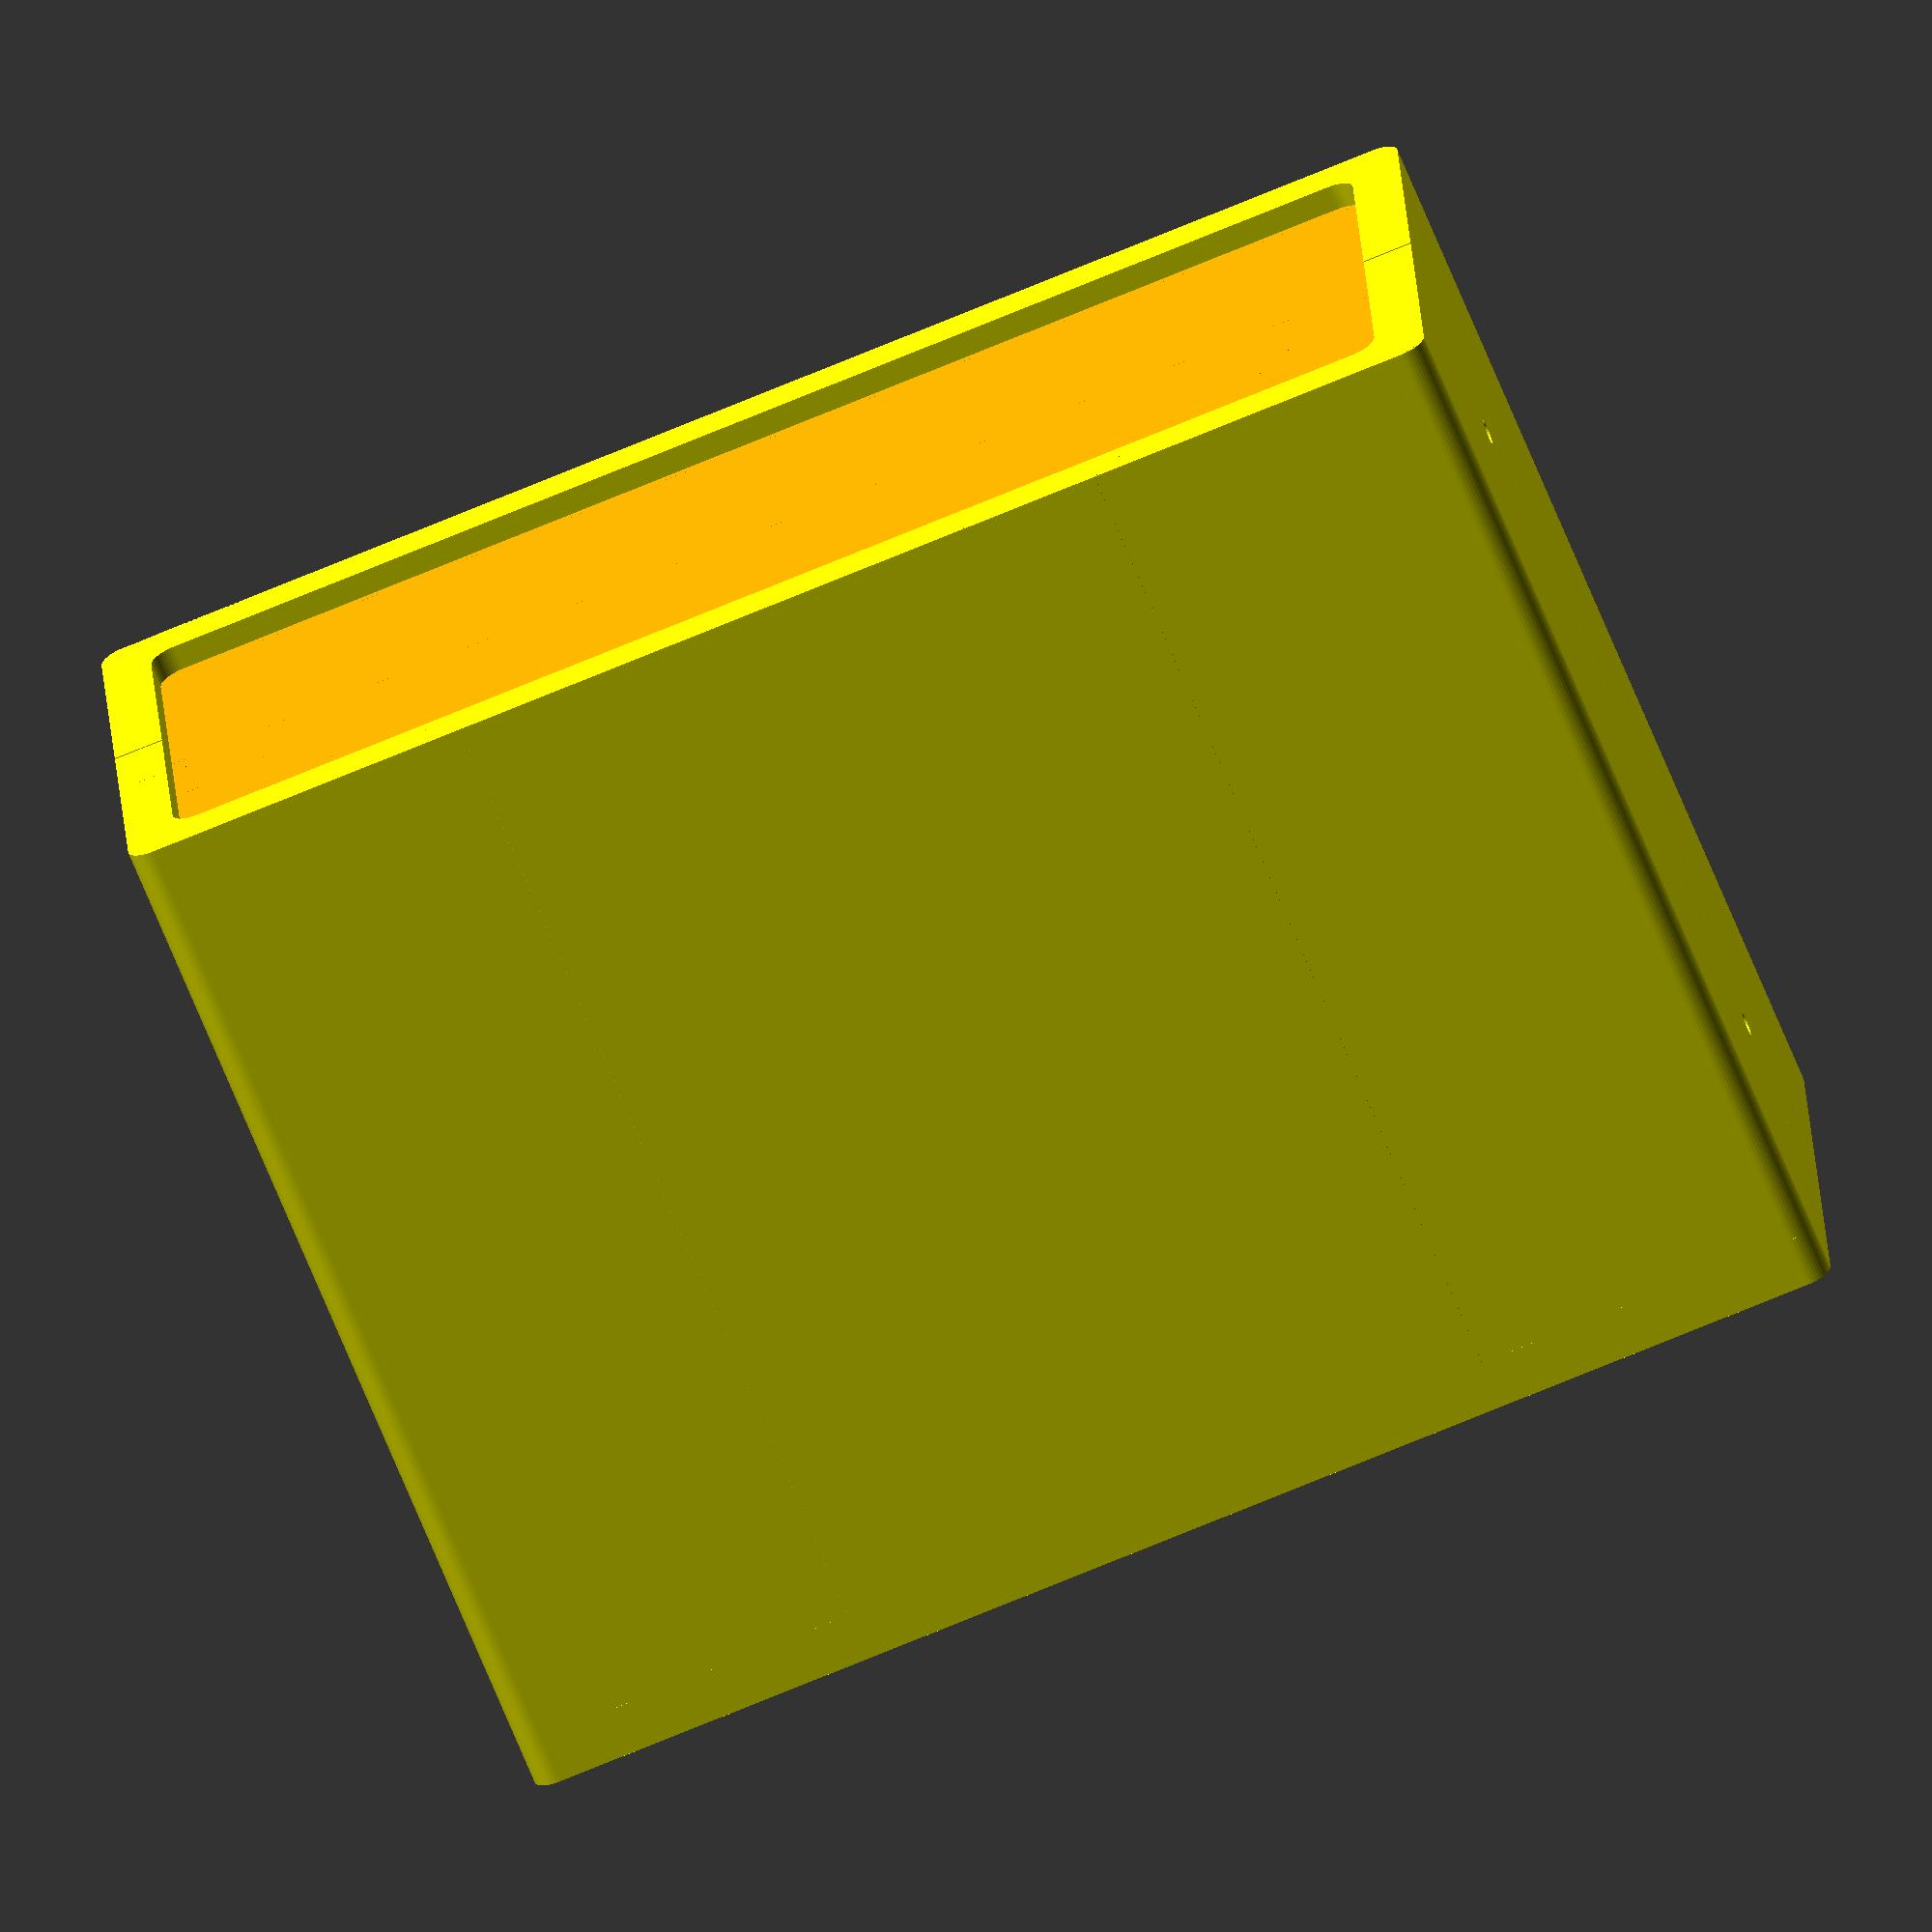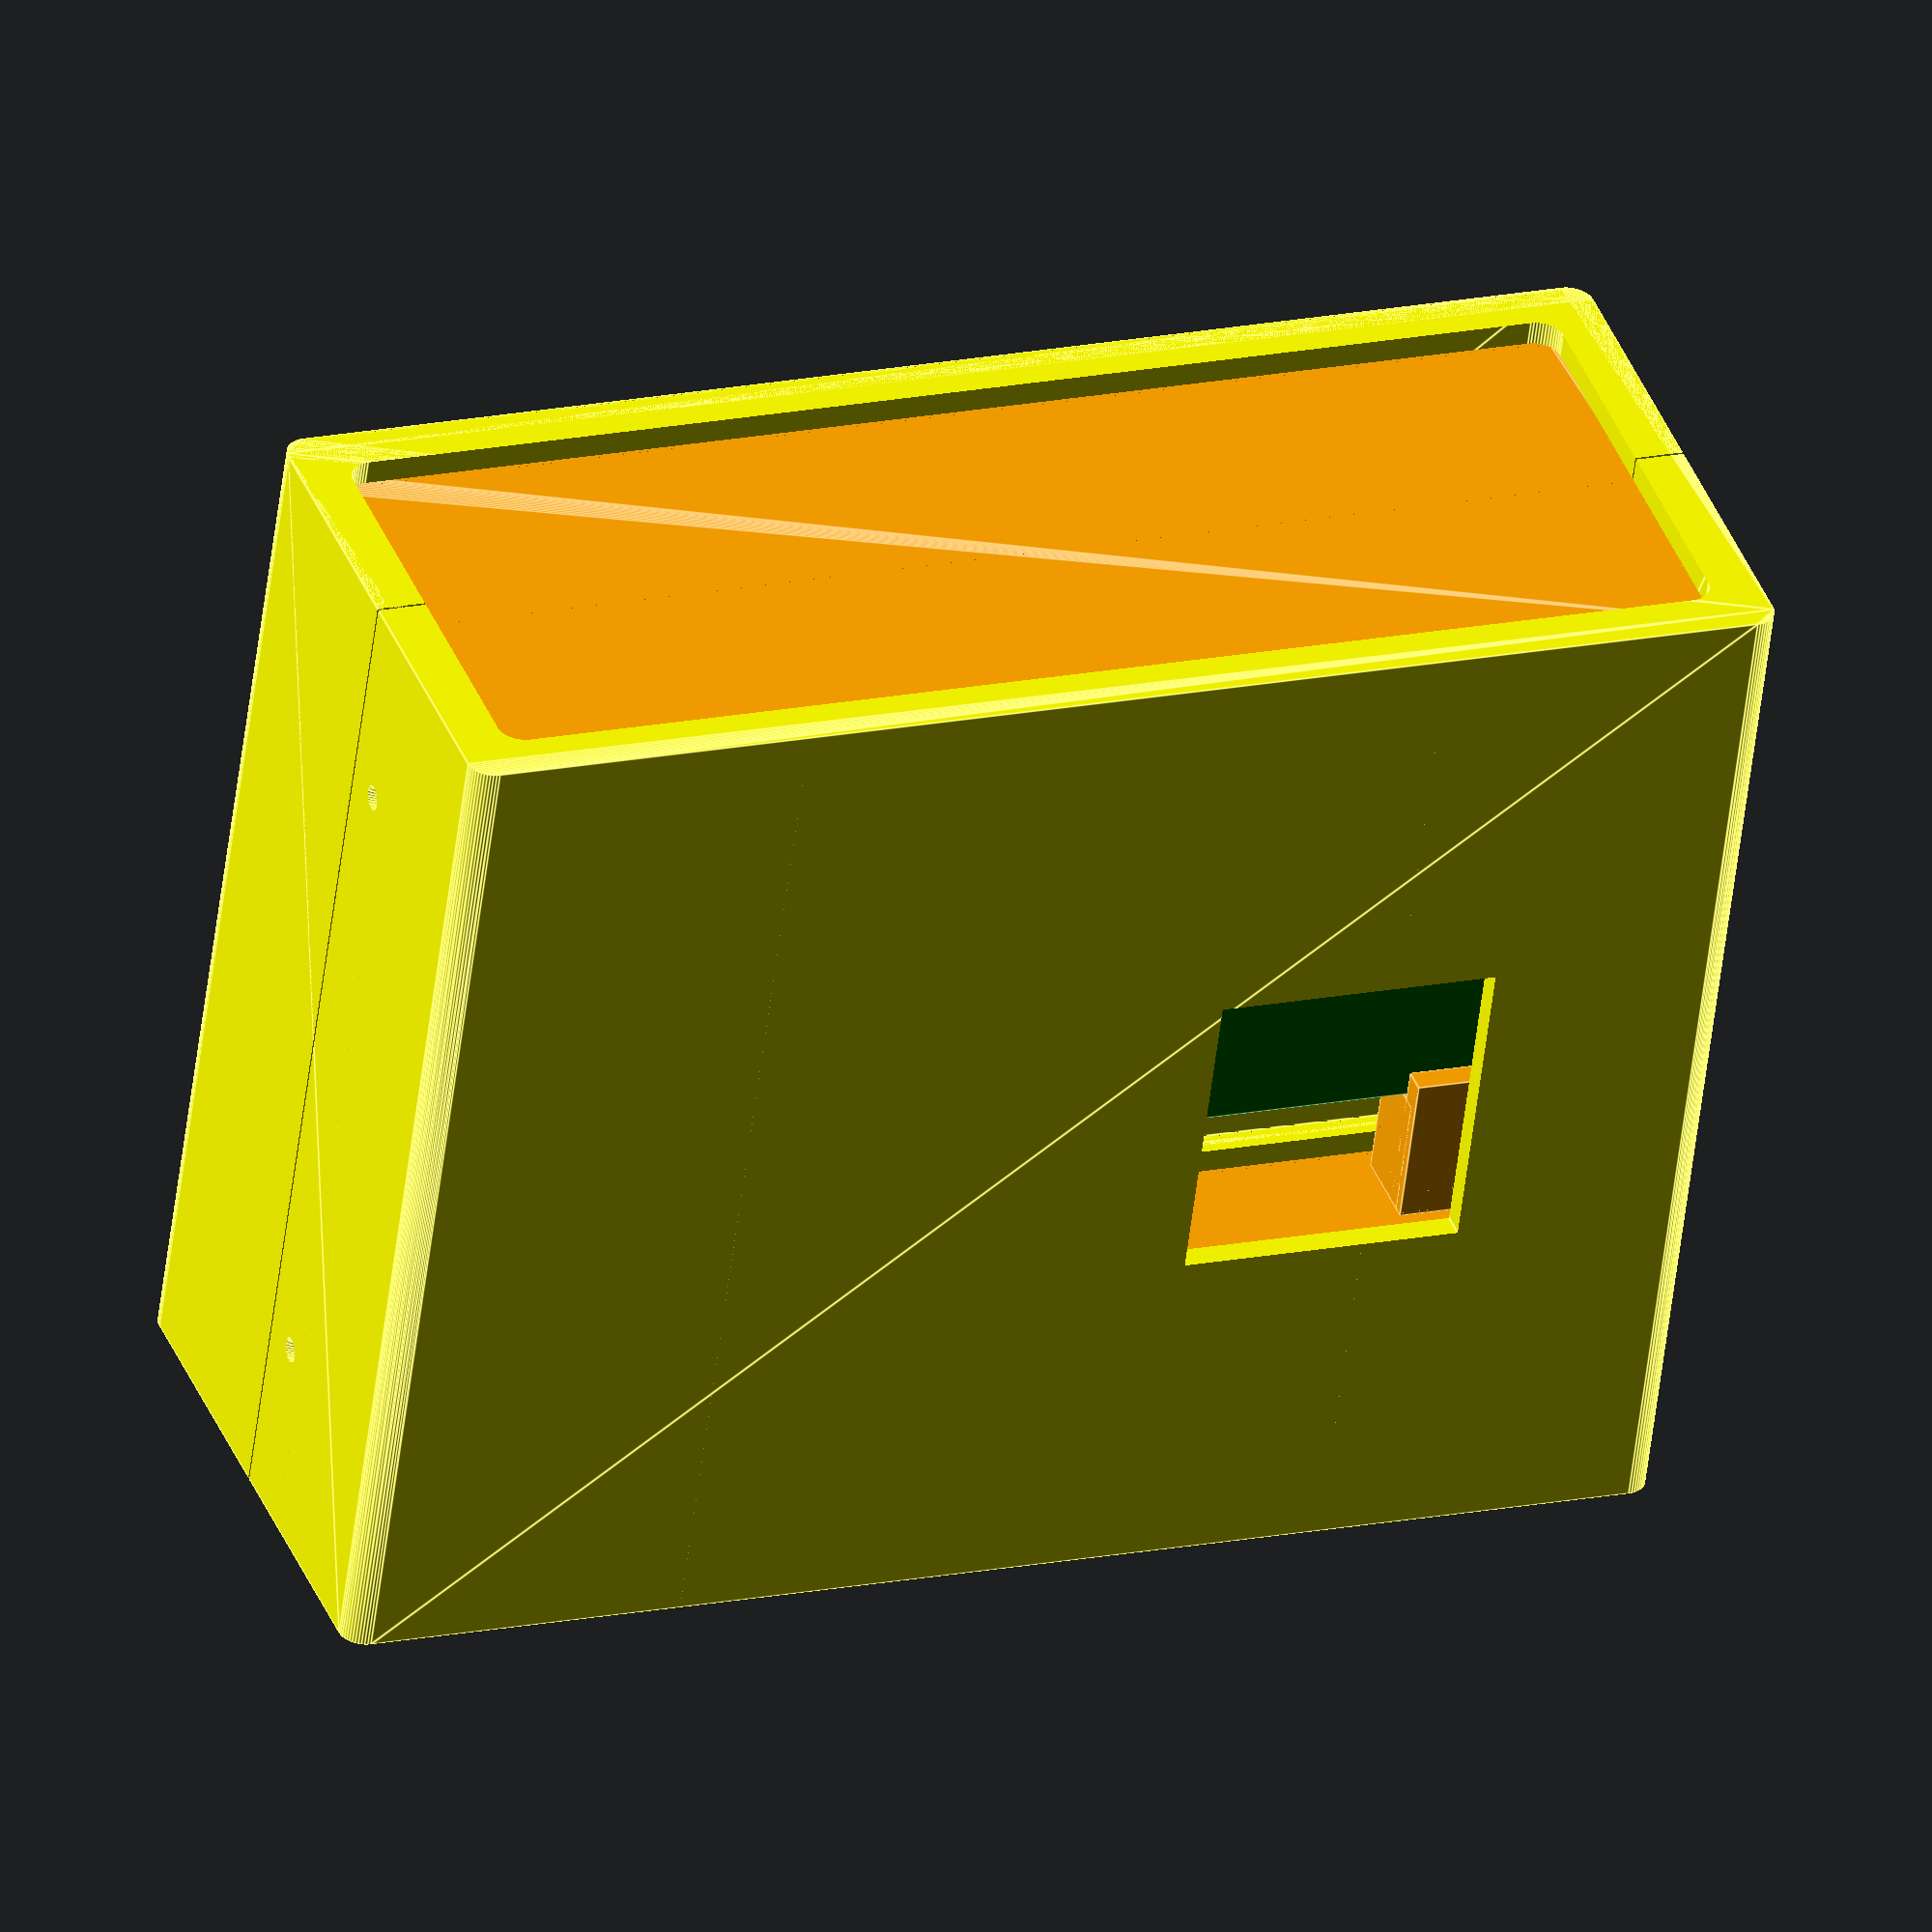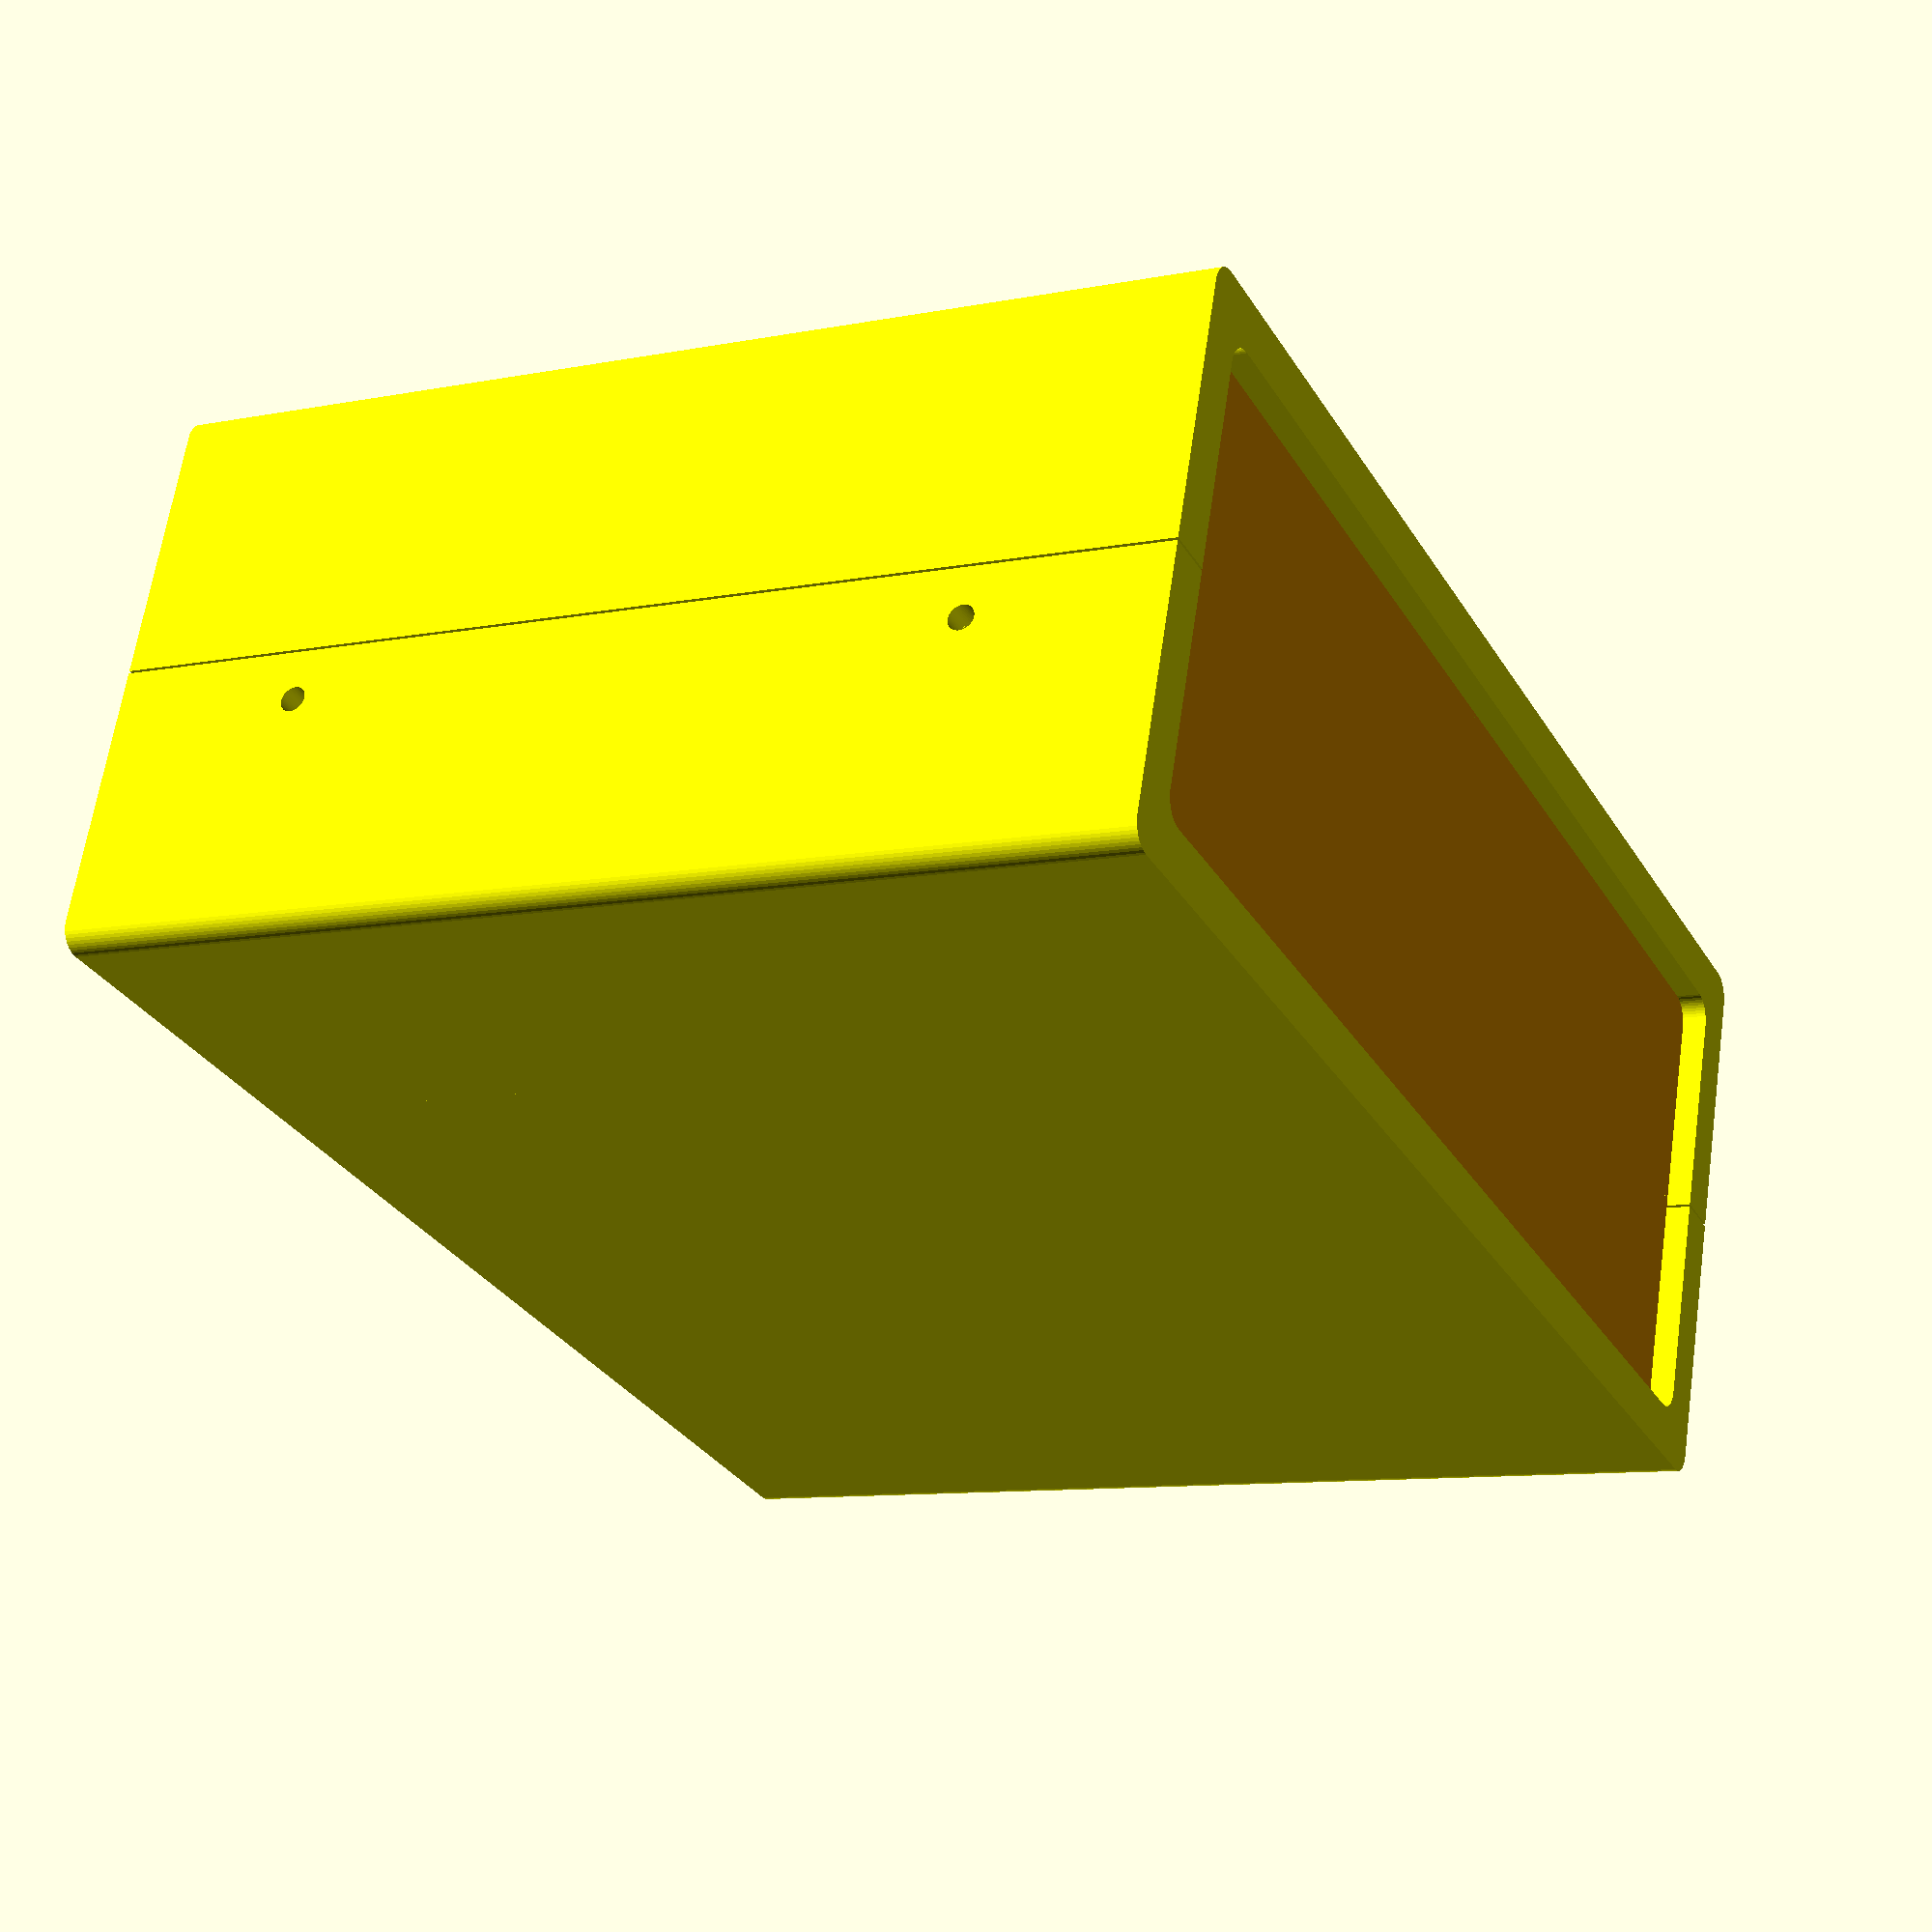
<openscad>
    /*******************************************************
*
*
*     FB Aka HeartyGFX 2016
*     http://heartygfx.blogspot.com
*     OpenScad Parametric Box
*
*
********************************************************/





////////////////// - Paramètres de la boite - Box parameters - //////////////////////

//Panneau arrière - Back panel  
BPanel=1;// [0:No, 1:Yes]
//Panneau avant - Front panel
FPanel=1;// [0:No, 1:Yes]
// pcb-holder
PHolder=1; // [0:No, 1:Yes]
//demi Coque - Half shell
BShell=1;// [0:No, 1:Yes]
//Coque haut - Top shell
TShell=1;// [0:No, 1:Yes]
//Texte façade - Front text
Text=1;// [0:No, 1:Yes]
//Holes in box [0:No, 1:Yes]
Holes=0;
// Vertical lines as holes [0:No, 1:Yes]
VHoles=1;
//Hole Wdt in box [1=1mm 3=3mm]
Holewdt=1;
// PCB Holder on/off
PCBFix=1;
// PCB Heigh over box bottom
PCBHight=10;
PCBLength=56;
PCBWidth=103;
 // material sickness
PCBThick=1.6;

// show pcb for demo
ShowPCB=1;

// - Text you want
  txt = "";           
// - Font size  
  TxtSize = 3;                 
// - Font  
  Police="Arial Black"; 
// - Longueur - Length  
  Length = 85;       
// - Largeur - Width
  Width = 110;                     
// - Hauteur - Height  
  Height = 45;                                       
// - Diamètre Coin arrondi - Round corner diameter  
  Round = 2;//[0.1:12] 
// - lissage de l'arrondi - Round smoothness  
  Resolution = 50;//[1:100] 
// - Epaisseur - Thickness  
  Thick = 2;//[1:5]
// - Marge - Marging
  m = 0.5;
  
/* [Hidden] */
// - Couleur coque - Shell color  
  Couleur1 = "Yellow";       
// - Couleur coque - Shell color  
  Couleur2 = "Yellow";// "Grey";   
// - Couleur panneaux - Panels color    
  Couleur3 = "Orange";    
// Couleur du circuit imprimé - PCB color
  CouleurPCB = "Green";


/////////// - Boitier générique bord arrondis - Generic rounded box - //////////

module RoundBox($a=Length, $b=Width, $c=Height){// Cube bords arrondis
                    $fn=Resolution;            
                    translate([0,Round,Round]){  
                    minkowski (){                                              
                        cube ([$a-(Length/2),$b-(2*Round),$c-(2*Round)], center = false);
                        rotate([0,90,0]){    
                        cylinder(r=Round,h=Length/2, center = false);
                            } 
                        }
                    }
                }// End of RoundBox Module

      
////////////////////////////////// - Module Coque/Shell - //////////////////////////////////         

module Coque(){//Coque - Shell  
    Thick = Thick*2;  
    VHoles = VHoles*TShell;
    difference(){    
        difference(){//sides decoration
            union(){    
                     difference() {//soustraction de la forme centrale - Substraction rounded box
                      
                        difference(){//soustraction cube median - Median cube slicer
                            union() {//union               
                            difference(){//Coque    
                                RoundBox();
                                translate([Thick/2,Thick/2,Thick/2]){     
                                        RoundBox($a=Length-Thick, $b=Width-Thick, $c=Height-Thick);
                                        }
                                        }//Fin diff Coque                            
                                difference(){//largeur Rails        
                                     translate([Thick+m,Thick/2,Thick/2]){// Rails
                                          RoundBox($a=Length-((2*Thick)+(2*m)), $b=Width-Thick, $c=Height-(Thick*2));
                                                          }//fin Rails
                                     translate([((Thick+m/2)*1.55),Thick/2,Thick/2]){
                                          RoundBox($a=Length-((Thick*3)+2*m), $b=Width-Thick, $c=Height-Thick);
                                                    }           
                                                }//Fin largeur Rails
                                    }//Fin union                                   
                               translate([-Thick,-Thick,Height/2]){// Cube à soustraire
                                    cube ([Length+100, Width+100, Height], center=false);
                                            }                                            
                                      }//fin soustraction cube median - End Median cube slicer
                               translate([-Thick/2,Thick,Thick]){// Forme de soustraction centrale 
                                    RoundBox($a=Length+Thick, $b=Width-Thick*2, $c=Height-Thick);       
                                    }                          
                                }                                          


                difference(){// Fixation box legs
                    union(){
                        translate([3.9*Thick,Thick,Height/2]){
                            rotate([90,0,0]){
                                    $fn=6;
                                    cylinder(d=16,Thick/2);
                                    }   
                            }
                            
                       translate([Length-3.9*Thick,Thick,Height/2]){
                            rotate([90,0,0]){
                                    $fn=6;
                                    cylinder(d=16,Thick/2);
                                    }   
                            }
         
                        }
                            translate([4,Thick+Round,Height/2-57]){   
                             rotate([45,0,0]){
                                   cube([Length,40,40]);    
                                  }
                           }
                           translate([0,-(Thick*1.46),Height/2]){
                                cube([Length,Thick*2,10]);
                           }
                    } //Fin fixation box legs
                    
                difference(){// Opposit box legs
                      union(){
                        translate([Length/2+4,Width-Thick/2,Height/2]){                        
                            rotate([90,0,0]){
                                    $fn=6;
                                    cylinder(d=23 ,Thick/2);
                                    }   
                          }
                         translate([Length/2-4,Width-Thick/2,Height/2]){                        
                            rotate([90,0,0]){
                                    $fn=6;
                                    cylinder(d=23,Thick/2);
                                    }   
                          }
                          
                          
                     }
                        translate([4,Width-Thick-Round,Height/2-57]){   
                             rotate([45,0,0]){
                                   cube([Length,40,40]);    
                                  }
                           }
                           translate([4,Width-Thick-Round,Height/2+7]){   
                             
                                   cube([Length,40,40]);    
                                  
                           }
                        translate([0,Width+(Thick*1.46),Height/2]){
                                cube([Length,Thick*2,10]);
                           }
                    } //Fin box legs
                    
                    if(PCBFix==1 && TShell==0){// PCB Holder
                        
                        // Fixation laterales-Side Stops
                        translate([(Length-PCBLength)/2,Thick/2,0]){
                           union(){
                                cube([Thick/2,(Width-PCBWidth)/2,PCBHight-PCBThick]);
                                cube([Thick/2,(Width-PCBWidth)/2-Thick/2-m/2,PCBHight]);
                                }
                            }
                        translate([Length-(Length-PCBLength)/2-Thick/2,Thick/2,0]){
                           union(){
                                cube([Thick/2,(Width-PCBWidth)/2,PCBHight-PCBThick]);
                                cube([Thick/2,(Width-PCBWidth)/2-Thick/2-m/2,PCBHight]);
                                }
                            }
                        translate([Length-(Length-PCBLength)/2,Width-Thick-0.3,0]){
                            rotate([0,0,180]){
                           union(){
                                cube([Thick/2,(Width-PCBWidth)/3,PCBHight-PCBThick]);
                                cube([Thick/2,(Width-PCBWidth)/3-Thick/2+.2,PCBHight]);
                                }
                            }
                        }
                        translate([(Length-PCBLength)/2+Thick/2,Width-Thick-0.3,0]){
                            rotate([0,0,180]){
                            union(){
                                cube([Thick/2,(Width-PCBWidth)/3,PCBHight-PCBThick]);
                                cube([Thick/2,(Width-PCBWidth)/3-Thick/2+.2,PCBHight]);
                                }
                            }
                        }
                        // Fixation Frontales-Front/Back stops
//                        translate([(Length-PCBLength)/2,(Width-PCBWidth)/2,0]){
                          translate([Thick*2,(Width/2-Thick/2),0]){
                                cube([(Width-PCBWidth)/2+Thick/2-m/2,Thick,PCBHight]);
                            }
                          translate([(Length/2+PCBLength/2)+m/2,Width/2-Thick/2,0]){
                             cube([(Width-PCBWidth)/2,Thick,PCBHight]);      
                            }
                    
                }  
            }

        //union(){// outbox sides decorations
            //for(i=[0:Thick:Length/4]){

                //translate([(Length-10) - i,-Thick+0.6,0]){
                   // cube([Holewdt,Thick*(VHoles+1),Height/4]);
                   // }
                    
              //  translate([10+i,-Thick+0.6,0]){
               //     cube([Holewdt,Thick*(VHoles+1),Height/4]);
                 //   }    
                    
               // translate([10+i,Width-0.6+(VHoles*(-2)),0]){
                  //  cube([Holewdt,Thick,Height/4]);
                 //   } 
                    
             //   translate([(Length-10) - i,Width-0.6+(VHoles*(-2)),0]){
                 //   cube([Holewdt,Thick,Height/4]);
                 //   }    
                
                 //   }// fin de for
            //    }//fin union decoration
            }//fin difference decoration


            union(){ //sides holes
                $fn=50;
                translate([2.6*Thick+5,20,Height/2+4]){
                    rotate([90,0,0]){
                    cylinder(d=2,20);
                    }
                }
                translate([Length-(3.9*Thick),20,Height/2+4]){
                    rotate([90,0,0]){
                    cylinder(d=2,20);
                    }
                }
                translate([2.6*Thick+5,Width+5,Height/2-4]){
                    rotate([90,0,0]){
                    cylinder(d=2,20);
                    }
                }
                translate([Length-(3.9*Thick),Width+5,Height/2-4]){
                    rotate([90,0,0]){
                    cylinder(d=2,20);
                    }
                }
            }//fin de sides holes

        }//fin de difference holes
}// fin coque 

////////////////////////////// - Experiment - ///////////////////////////////////////////
          


///////////////////////////////// - Module Front/Back Panels - //////////////////////////
                           // m=margin 
module Panels(){//Panels
    color(Couleur3){
        translate([Thick+m,m/2,m/2]){
           union(){
             difference(){
                  translate([0,Thick,Thick]){ 
                     RoundBox(Length,Width-((Thick*2)+m),Height-((Thick*2)+m));}
                  translate([Thick,-5,0]){
                     cube([Length,Width+10,Height]);}
                   
                     }
                 }
                 if(PCBFix==1){ // Ajoute les fixations latérales /generate Side PCB-Fix
                
                     // Gauche-Left
                     translate([Thick,Width/2-PCBWidth/2,PCBHight]){
                     cube([(Length-PCBLength)/2-Thick,Thick*3,Thick]);}
                     translate([Thick,Width/2-PCBWidth/2,PCBHight-PCBThick*3]){
                     cube([(Length-PCBLength)/2-Thick*2-m,Thick*3,Thick*3]);}
                     // Droite-Right
                     translate([Thick,Width/2+PCBWidth/2-Thick*3,PCBHight]){
                     cube([(Length-PCBLength)/2-Thick,Thick*3,Thick]);}
                     translate([Thick,Width/2+PCBWidth/2-Thick*3,PCBHight-PCBThick*3]){
                     cube([(Length-PCBLength)/2-Thick*2-m,Thick*3,Thick*3]);}
                 
                 }// fin if
             }
         }
}


///////////////////////////////////// - Main - ///////////////////////////////////////
if(BPanel==1)
//Back Panel
translate ([-m/2,0,0]){
Panels();
}
if(FPanel==1)
//Front Panel
rotate([0,0,180]){
    translate([-Length-m/2,-Width,0]){             
     Panels();
       }
   }

if(Text==1)
// Front text
color(Couleur1){     
     translate([Length-(Thick),Thick*4,(Height-(Thick*4+(TxtSize/2)))]){// x,y,z
          rotate([90,0,90]){
              linear_extrude(height = 0.25){
              text(txt, font = Police, size = TxtSize,  valign ="center", halign ="left");
                        }
                 }
         }
}


if(BShell==1)
// Coque bas - Bottom shell
color(Couleur1){ 
Coque();
}


if(TShell==1)
// Coque haut - Top Shell
color( Couleur2,2){
    translate([0,Width,Height+0.2]){
        rotate([0,180,180]){
            difference() {
                Coque();
                translate([32,20,-6]){
                    cube([25,23,9]);
                    }
                }
            }
        }
}

if(ShowPCB==1 && PCBFix==1)
// Dessiner un PBC - Show PCB
color(CouleurPCB){
    translate([(Length-PCBLength)/2,(Width-PCBWidth)/2,PCBHight-PCBThick]){
        
        cube([PCBLength,PCBWidth,PCBThick]);
        }
}

</openscad>
<views>
elev=339.2 azim=292.1 roll=177.1 proj=o view=solid
elev=141.5 azim=277.3 roll=200.0 proj=o view=edges
elev=296.1 azim=26.0 roll=188.3 proj=p view=solid
</views>
